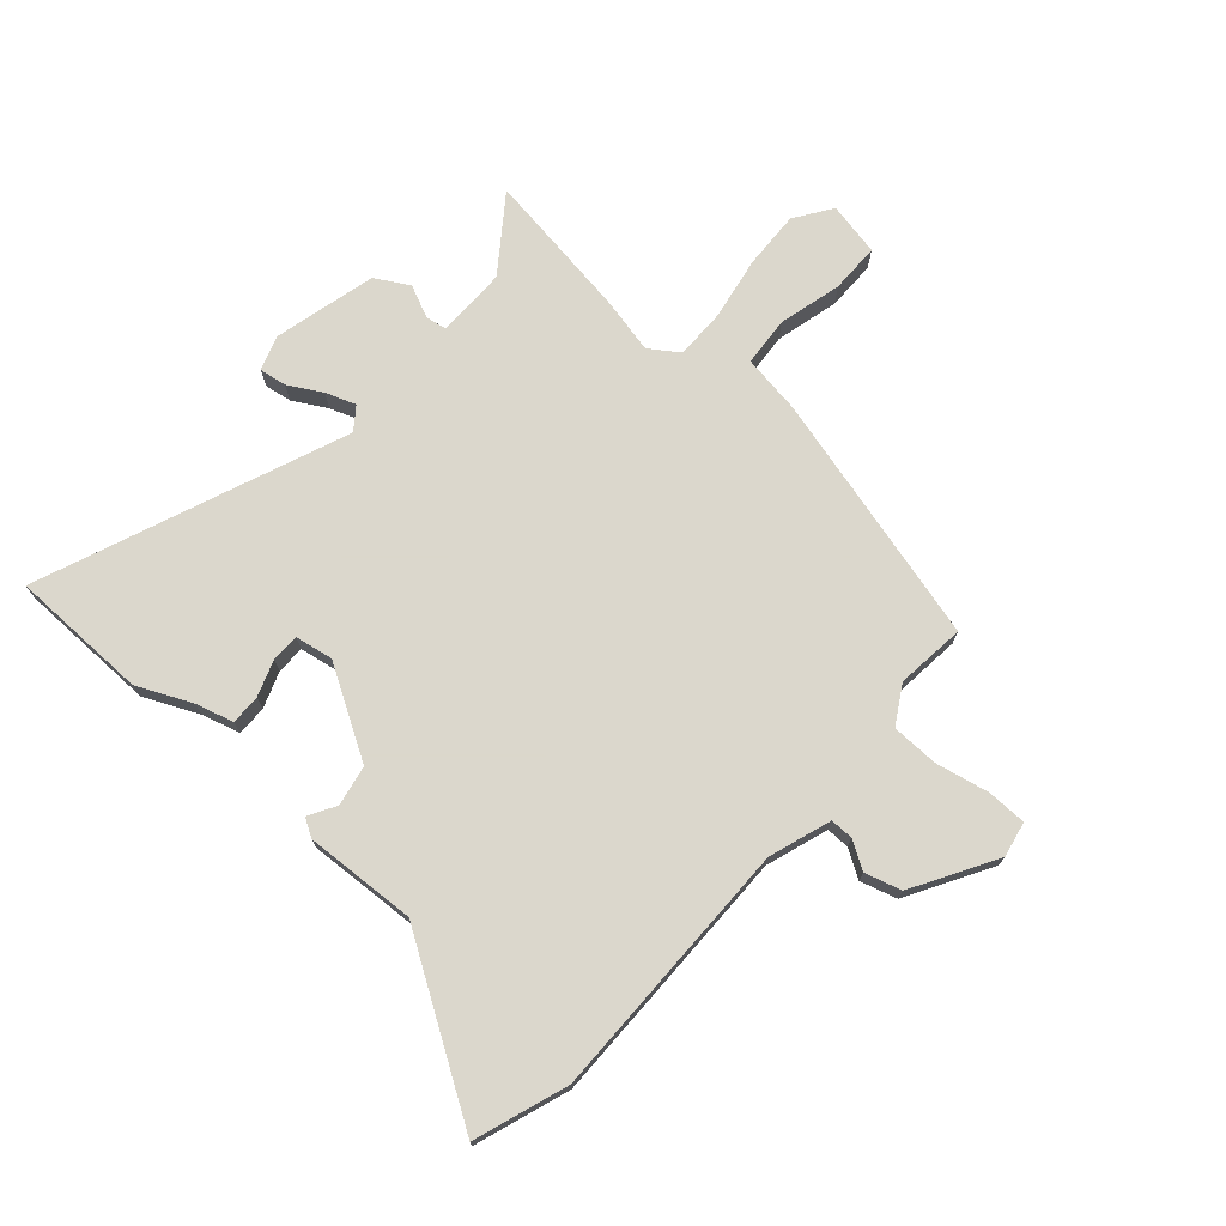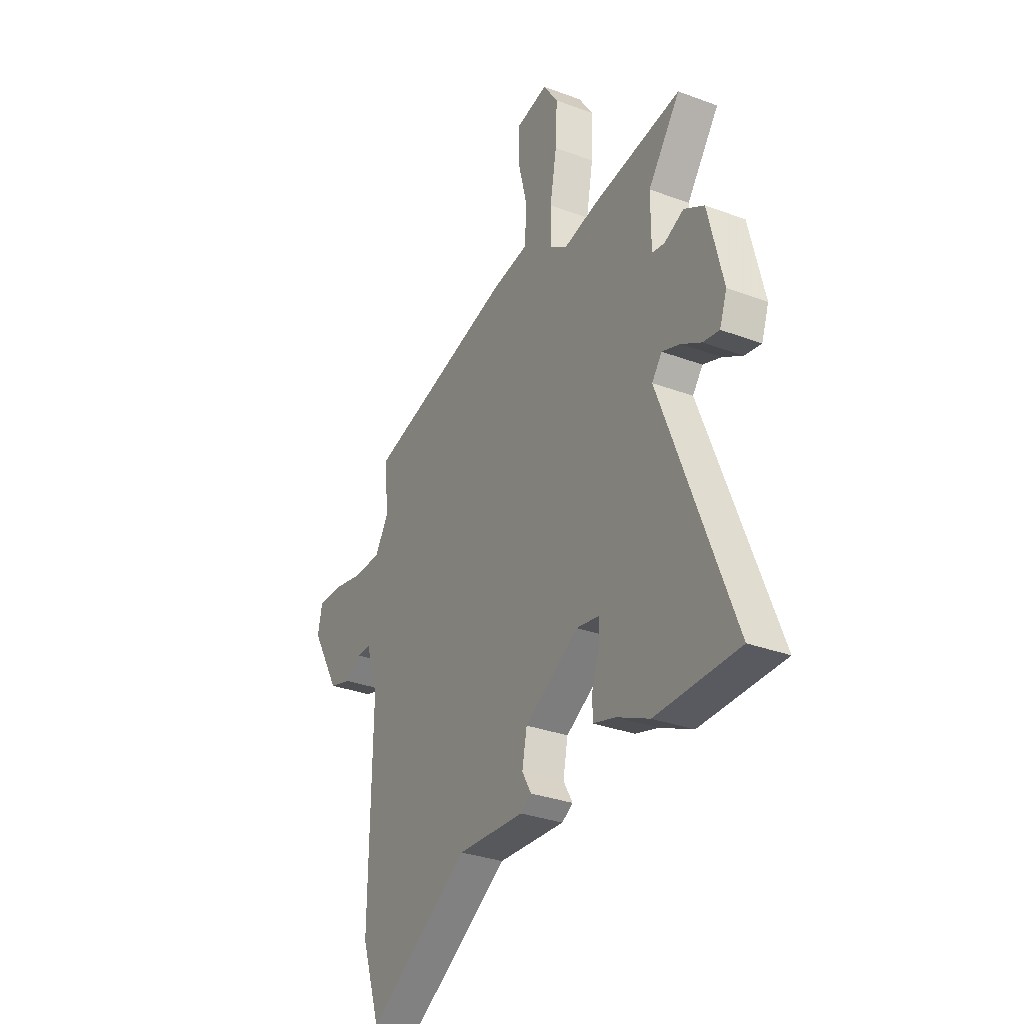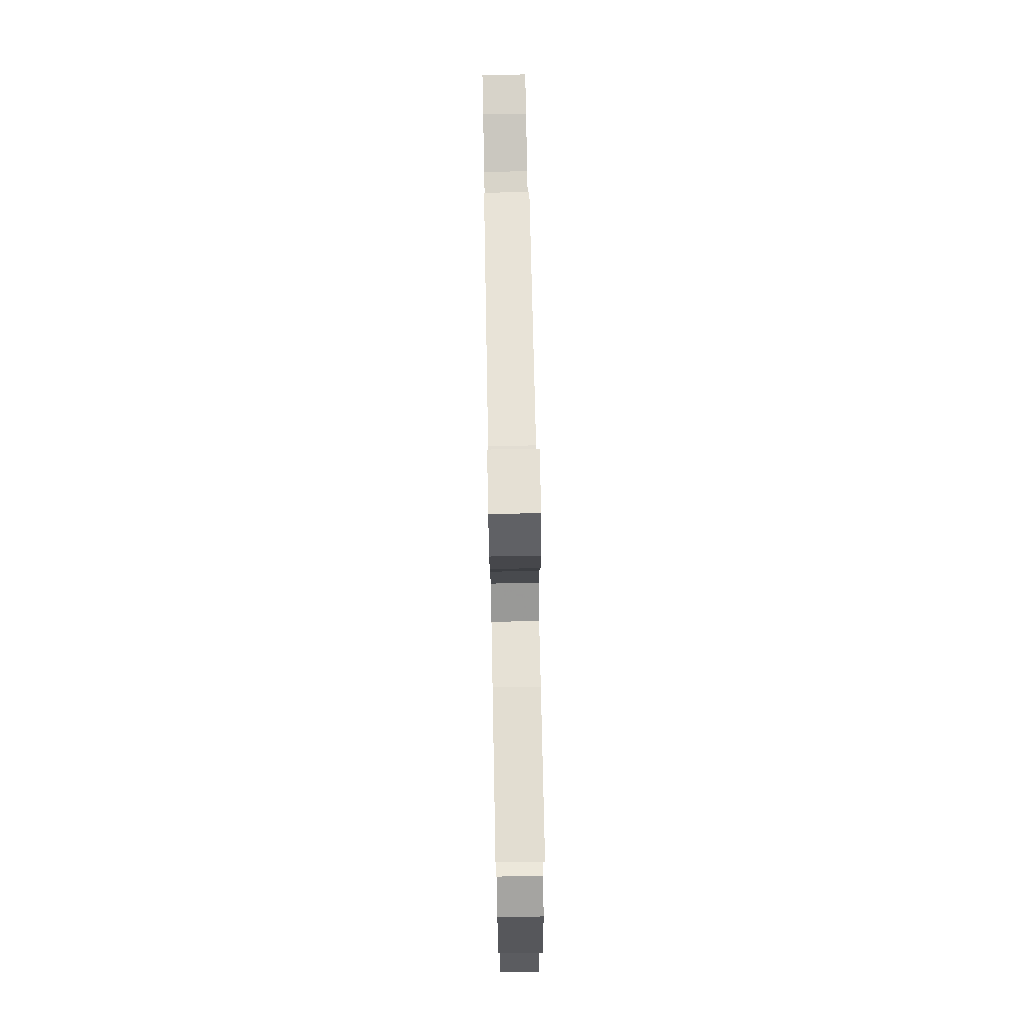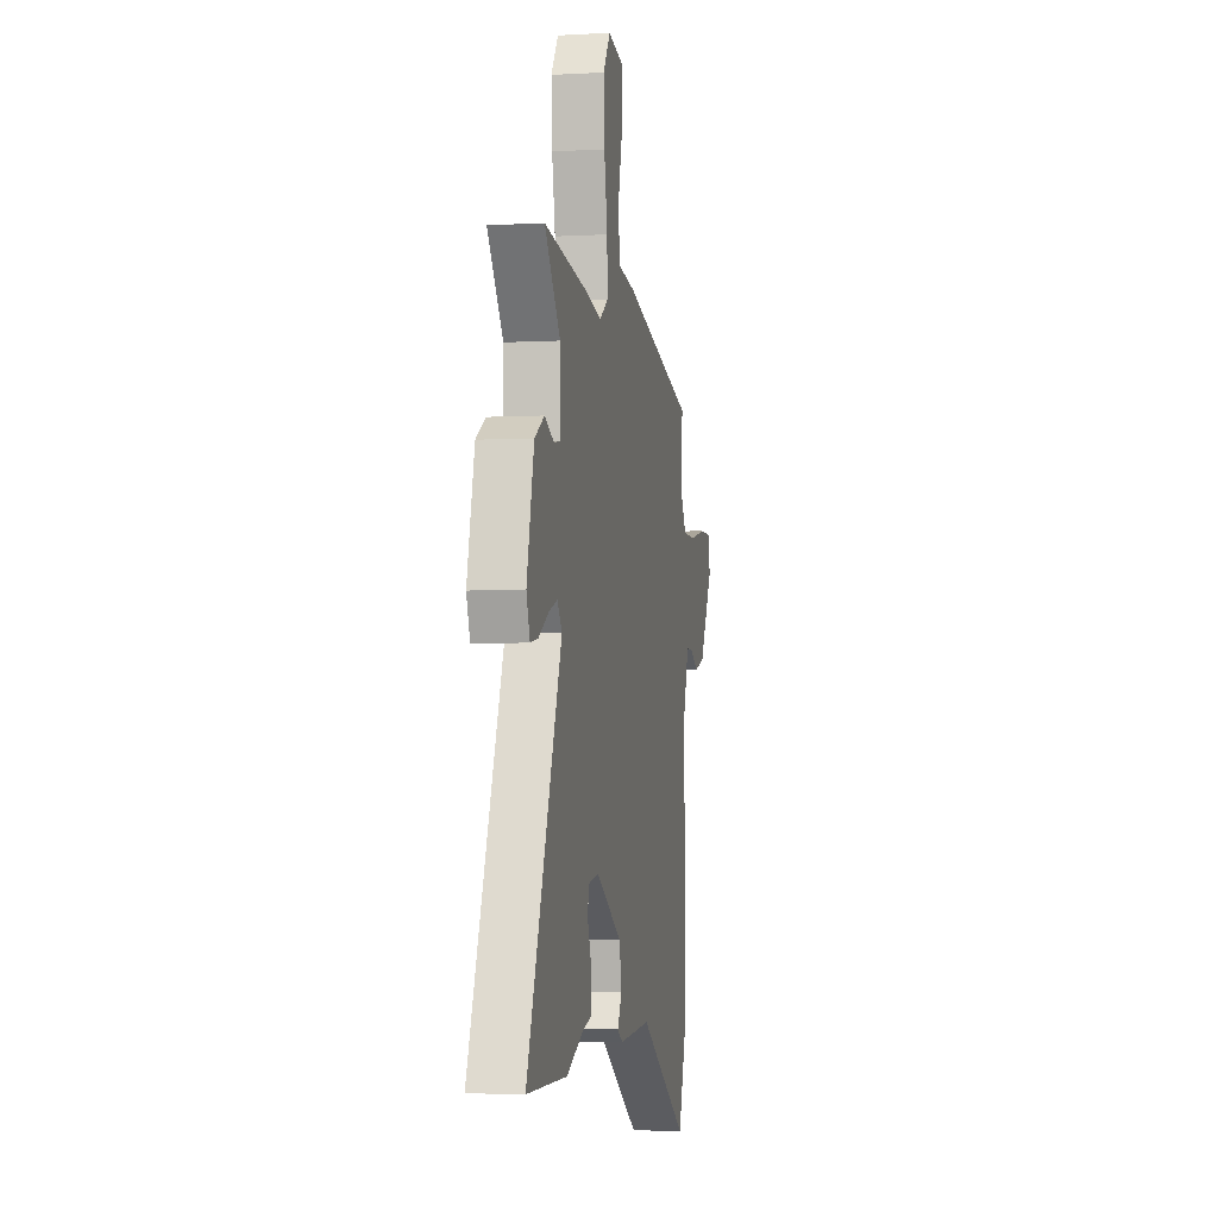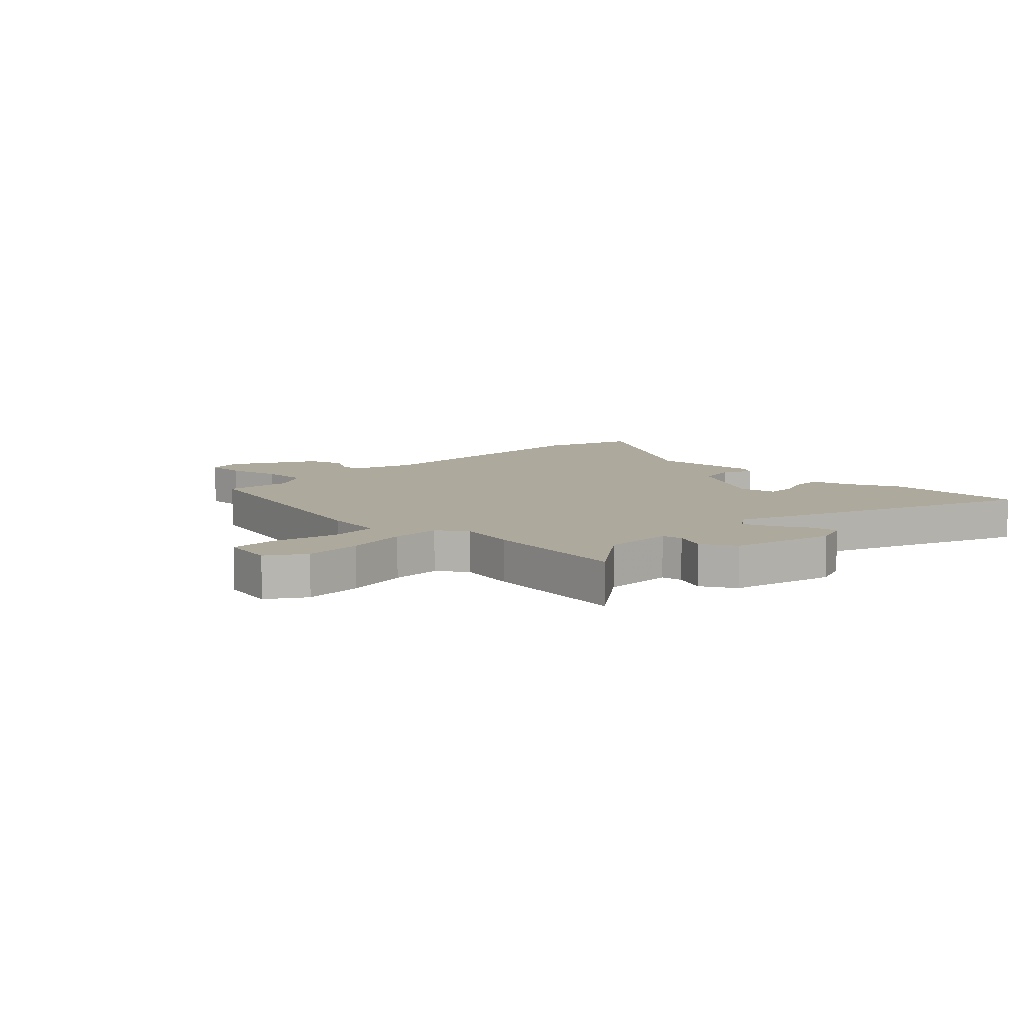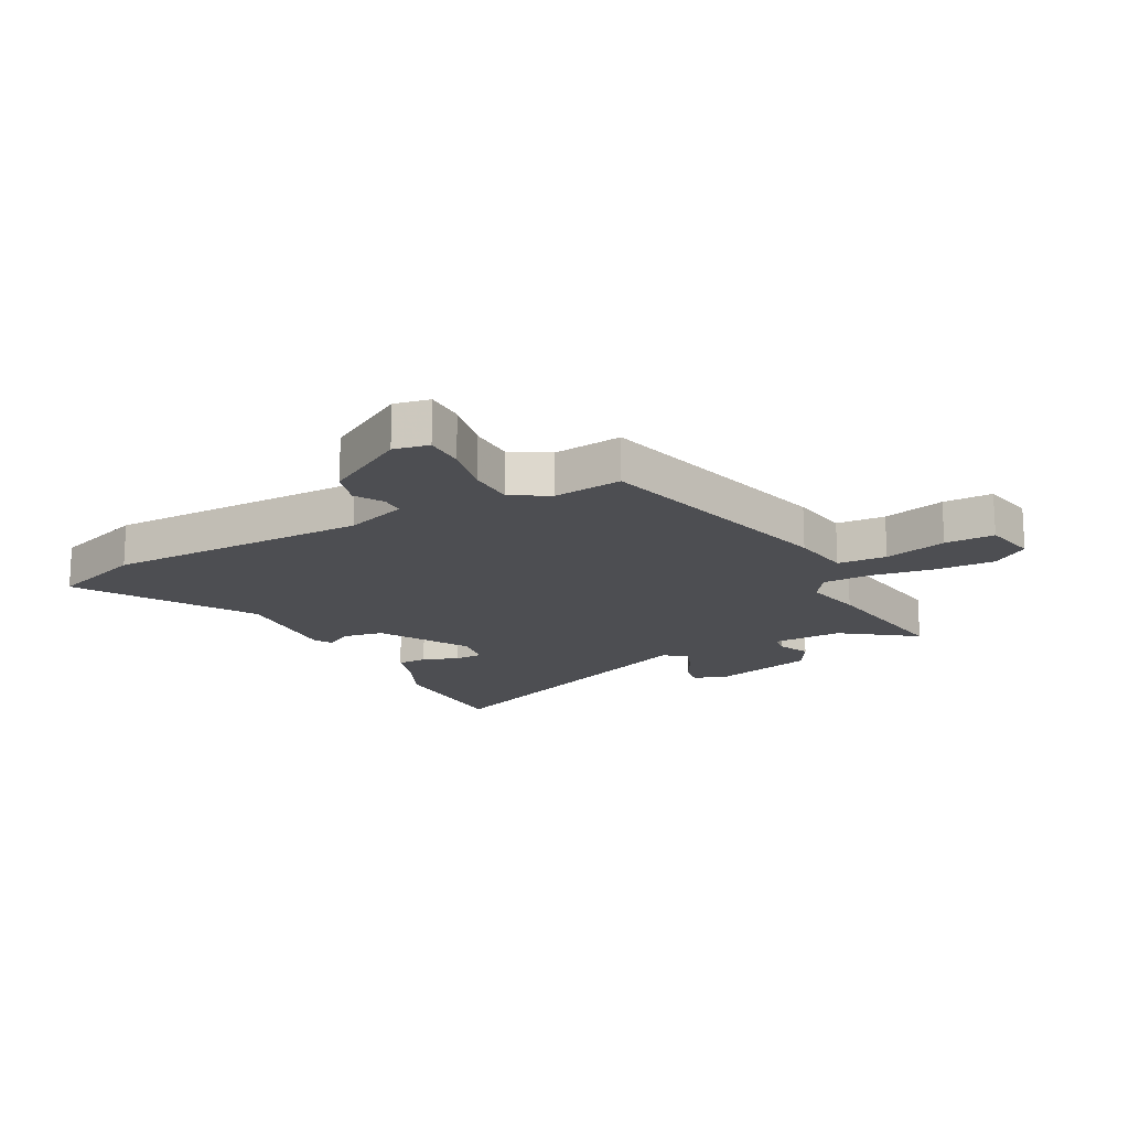
<metadata>
{"format":"obj","ext":"obj","renderer":"f3d","projection":"perspective","resolution":1024,"background":"white","views":[{"elev":73.4,"azim":-138.0,"up":"+Y"},{"elev":-31.5,"azim":62.1,"up":"+Z"},{"elev":76.3,"azim":88.9,"up":"+Z"},{"elev":-3.8,"azim":100.4,"up":"+Z"},{"elev":8.9,"azim":44.5,"up":"+Y"},{"elev":-17.2,"azim":-61.3,"up":"+Y"}]}
</metadata>
<code>
v 0.658 0.07 -0.499
v 0.419 0.07 -0.501
v 0.325 0.07 -0.457
v 0.26 0.07 -0.438
v 0.261 0.07 -0.386
v 0.284 0.07 -0.324
v 0.284 0.07 -0.275
v 0.218 0.07 -0.263
v 0.062 0.07 -0.354
v 0.048 0.07 -0.424
v 0.075 0.07 -0.471
v 0.043 0.07 -0.49
v -0.15 0.07 -0.478
v -0.446 0.07 -0.661
v -0.5 0.07 -0.499
v -0.493 0.07 -0.045
v -0.528 0.07 0.063
v -0.568 0.07 0.063
v -0.616 0.07 0.034
v -0.679 0.07 0.053
v -0.761 0.07 0.197
v -0.748 0.07 0.258
v -0.679 0.07 0.258
v -0.587 0.07 0.238
v -0.506 0.07 0.239
v -0.467 0.07 0.304
v -0.479 0.07 0.424
v -0.043 0.07 0.534
v 0.061 0.07 0.549
v 0.068 0.07 0.634
v 0.041 0.07 0.743
v 0.042 0.07 0.829
v 0.135 0.07 0.847
v 0.178 0.07 0.783
v 0.173 0.07 0.682
v 0.153 0.07 0.573
v 0.152 0.07 0.487
v 0.202 0.07 0.452
v 0.303 0.07 0.473
v 0.559 0.07 0.508
v 0.466 0.07 0.383
v 0.466 0.07 0.261
v 0.502 0.07 0.255
v 0.558 0.07 0.28
v 0.616 0.07 0.246
v 0.659 0.07 0.068
v 0.638 0.07 0.009
v 0.591 0.07 0.017
v 0.534 0.07 0.05
v 0.482 0.07 0.069
v 0.453 0.07 0.031
v 0.658 0 -0.499
v 0.419 0 -0.501
v 0.325 0 -0.457
v 0.26 0 -0.438
v 0.261 0 -0.386
v 0.284 0 -0.324
v 0.284 0 -0.275
v 0.218 0 -0.263
v 0.062 0 -0.354
v 0.048 0 -0.424
v 0.075 0 -0.471
v 0.043 0 -0.49
v -0.15 0 -0.478
v -0.446 0 -0.661
v -0.5 0 -0.499
v -0.493 0 -0.045
v -0.528 0 0.063
v -0.568 0 0.063
v -0.616 0 0.034
v -0.679 0 0.053
v -0.761 0 0.197
v -0.748 0 0.258
v -0.679 0 0.258
v -0.587 0 0.238
v -0.506 0 0.239
v -0.467 0 0.304
v -0.479 0 0.424
v -0.043 0 0.534
v 0.061 0 0.549
v 0.068 0 0.634
v 0.041 0 0.743
v 0.042 0 0.829
v 0.135 0 0.847
v 0.178 0 0.783
v 0.173 0 0.682
v 0.153 0 0.573
v 0.152 0 0.487
v 0.202 0 0.452
v 0.303 0 0.473
v 0.559 0 0.508
v 0.466 0 0.383
v 0.466 0 0.261
v 0.502 0 0.255
v 0.558 0 0.28
v 0.616 0 0.246
v 0.659 0 0.068
v 0.638 0 0.009
v 0.591 0 0.017
v 0.534 0 0.05
v 0.482 0 0.069
v 0.453 0 0.031
f 46 47 48 49
f 46 49 50
f 43 44 45 46
f 42 43 46 50
f 38 39 40 41
f 38 41 42
f 37 38 42 50
f 33 34 35 36
f 33 36 37
f 30 31 32 33
f 29 30 33 37
f 26 27 28 29
f 25 26 29 37
f 21 22 23 24
f 21 24 25
f 18 19 20 21
f 17 18 21 25
f 16 17 25 37
f 13 14 15 16
f 10 11 12 13
f 9 10 13 16
f 8 9 16 37
f 3 4 5 6
f 3 6 7
f 51 1 2 3
f 51 3 7
f 8 37 50 51
f 7 8 51
f 100 99 98 97
f 101 100 97
f 97 96 95 94
f 101 97 94 93
f 92 91 90 89
f 93 92 89
f 101 93 89 88
f 87 86 85 84
f 88 87 84
f 84 83 82 81
f 88 84 81 80
f 80 79 78 77
f 88 80 77 76
f 75 74 73 72
f 76 75 72
f 72 71 70 69
f 76 72 69 68
f 88 76 68 67
f 67 66 65 64
f 64 63 62 61
f 67 64 61 60
f 88 67 60 59
f 57 56 55 54
f 58 57 54
f 54 53 52 102
f 58 54 102
f 102 101 88 59
f 102 59 58
f 1 52 53 2
f 2 53 54 3
f 3 54 55 4
f 4 55 56 5
f 5 56 57 6
f 6 57 58 7
f 7 58 59 8
f 8 59 60 9
f 9 60 61 10
f 10 61 62 11
f 11 62 63 12
f 12 63 64 13
f 13 64 65 14
f 14 65 66 15
f 15 66 67 16
f 16 67 68 17
f 17 68 69 18
f 18 69 70 19
f 19 70 71 20
f 20 71 72 21
f 21 72 73 22
f 22 73 74 23
f 23 74 75 24
f 24 75 76 25
f 25 76 77 26
f 26 77 78 27
f 27 78 79 28
f 28 79 80 29
f 29 80 81 30
f 30 81 82 31
f 31 82 83 32
f 32 83 84 33
f 33 84 85 34
f 34 85 86 35
f 35 86 87 36
f 36 87 88 37
f 37 88 89 38
f 38 89 90 39
f 39 90 91 40
f 40 91 92 41
f 41 92 93 42
f 42 93 94 43
f 43 94 95 44
f 44 95 96 45
f 45 96 97 46
f 46 97 98 47
f 47 98 99 48
f 48 99 100 49
f 49 100 101 50
f 50 101 102 51
f 51 102 52 1

</code>
